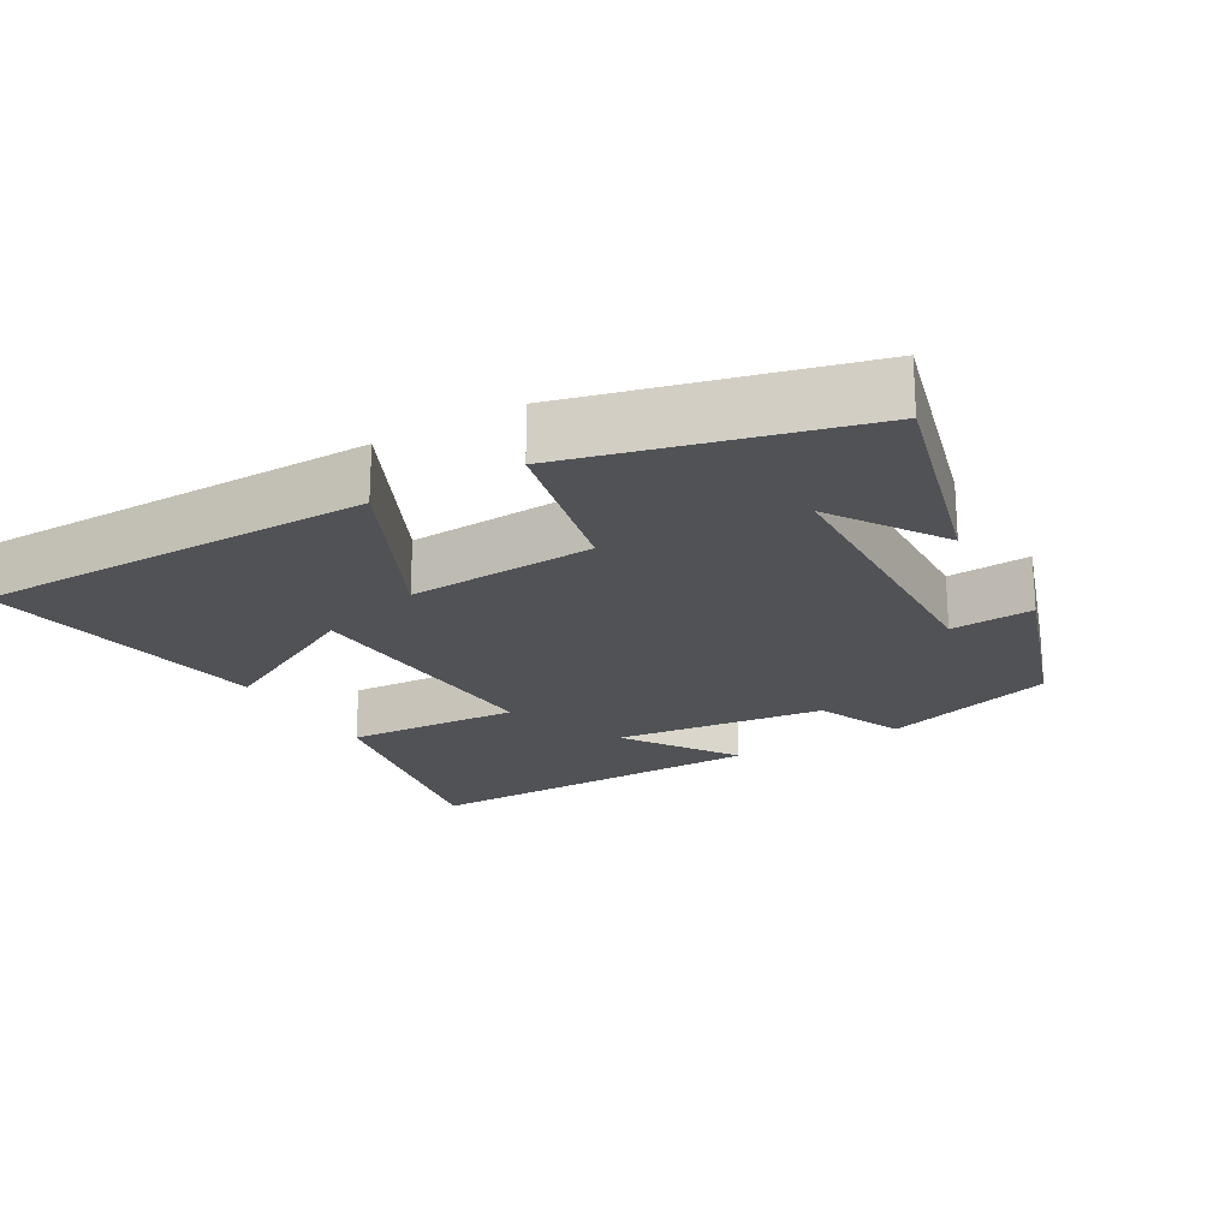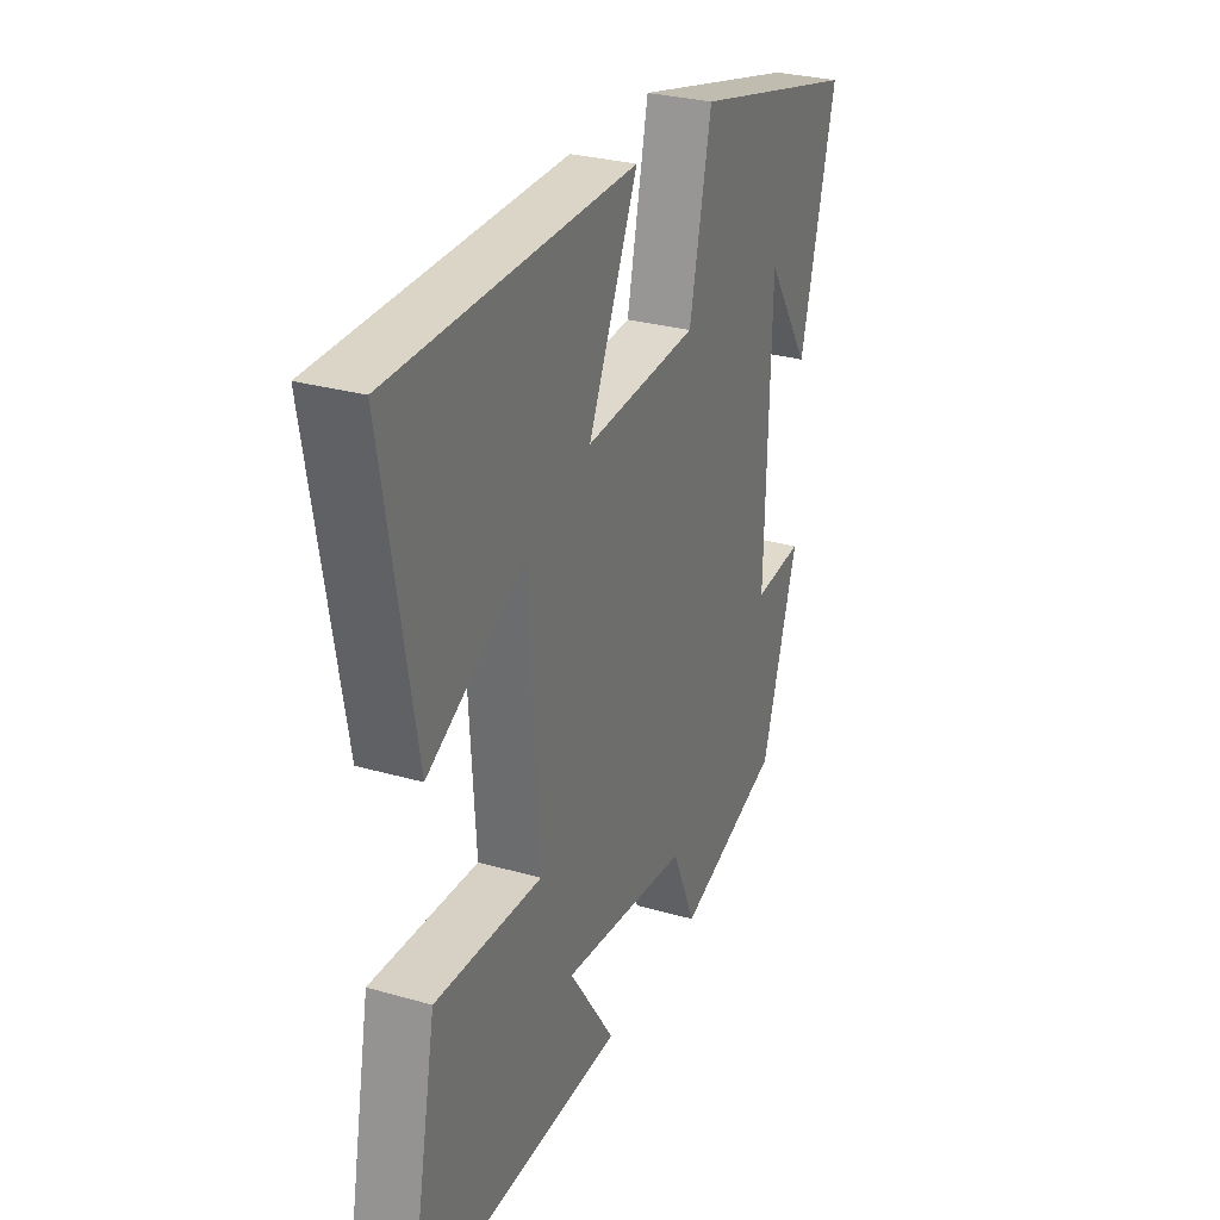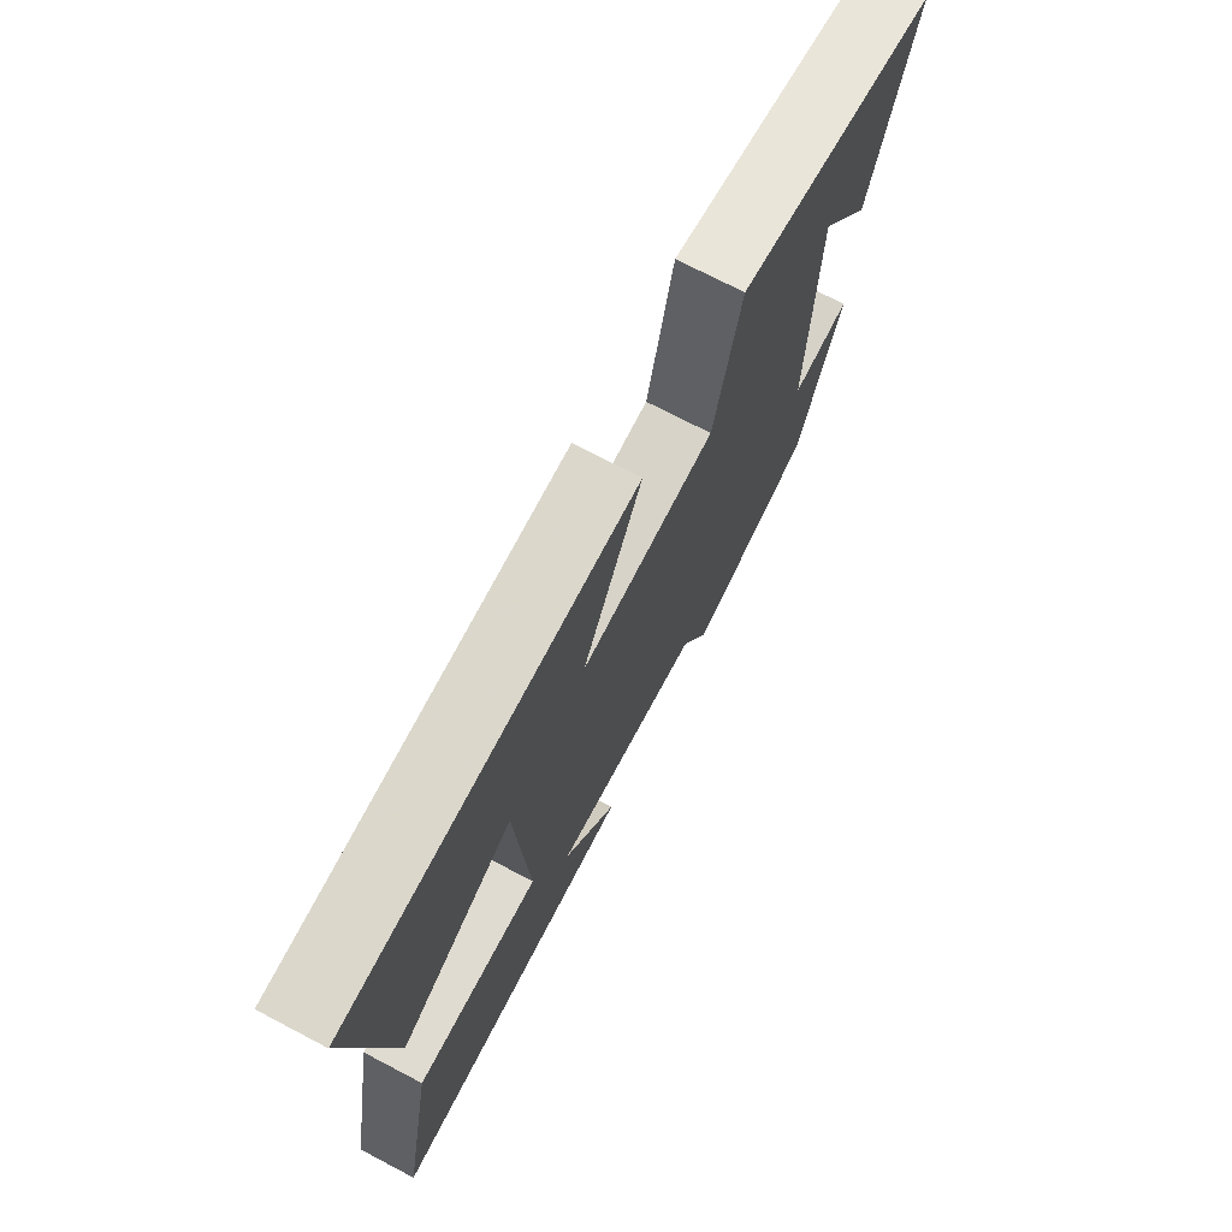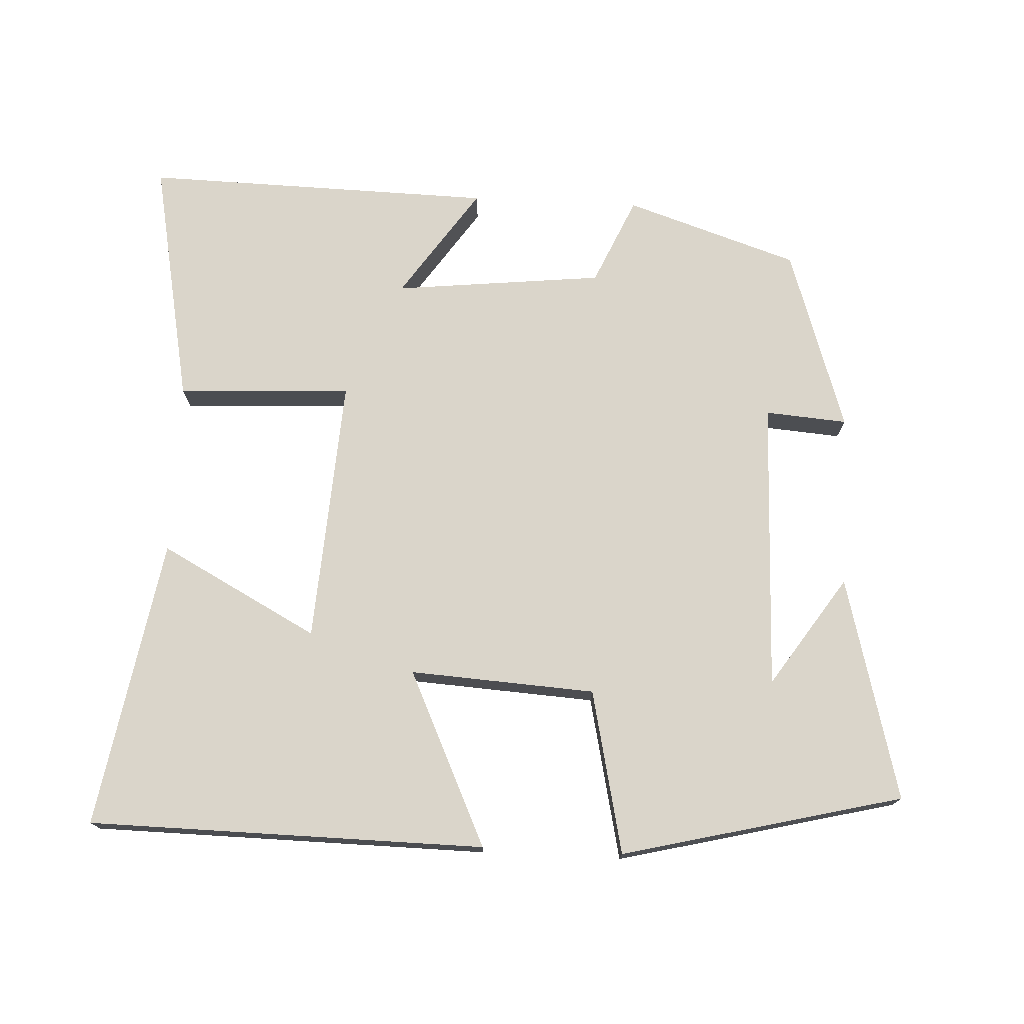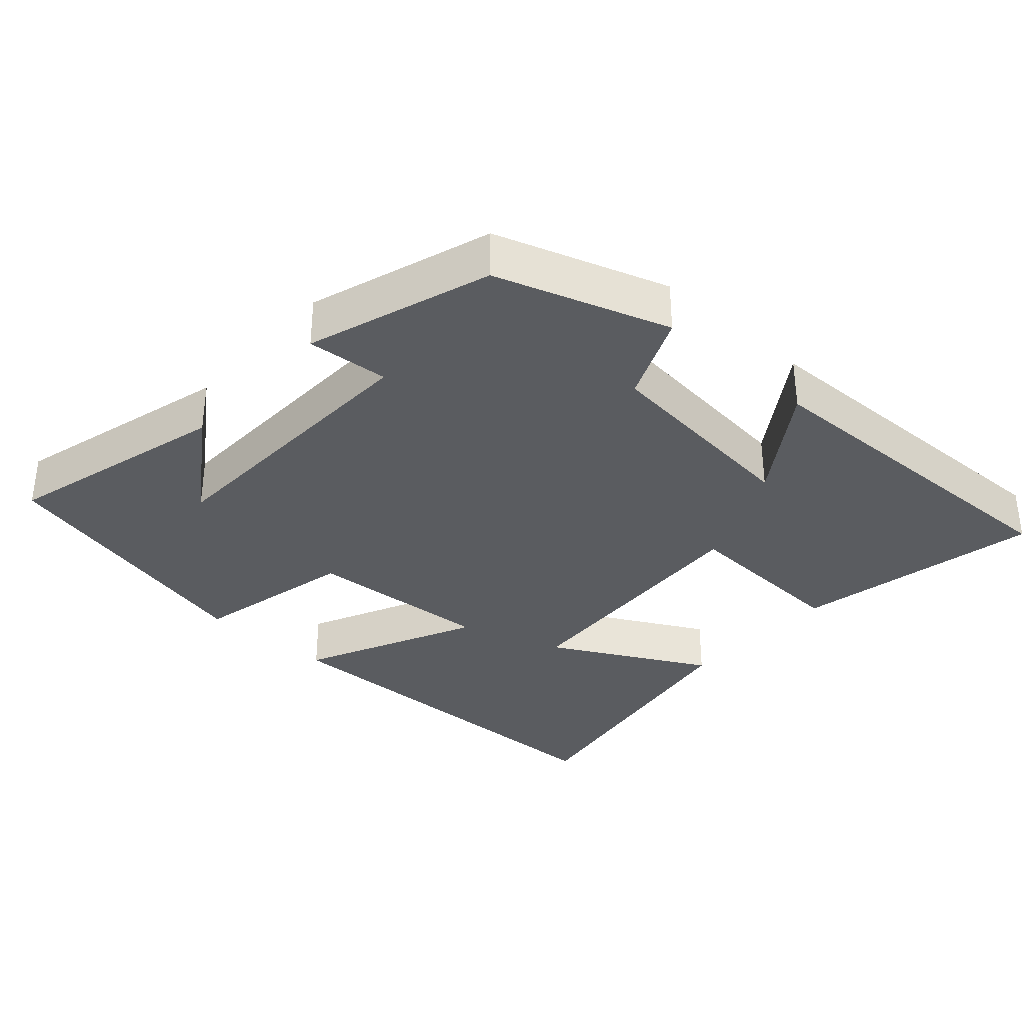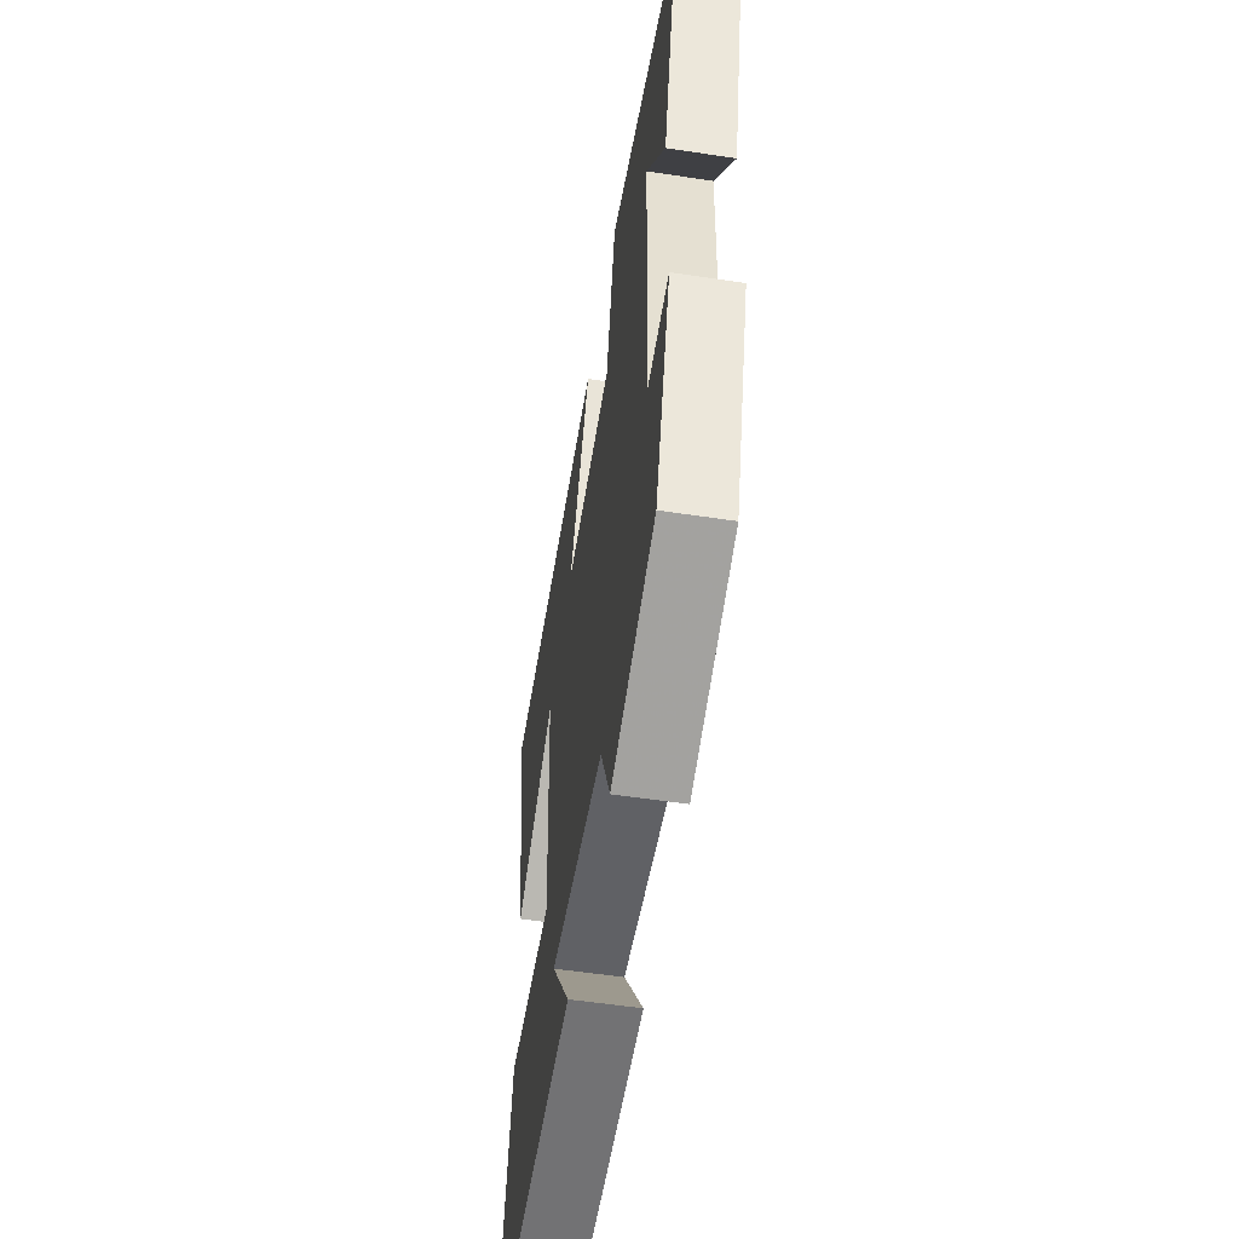
<metadata>
{"format":"obj","ext":"obj","renderer":"f3d","projection":"perspective","resolution":1024,"background":"white","views":[{"elev":-21.0,"azim":29.7,"up":"+Y"},{"elev":29.0,"azim":-67.0,"up":"+Z"},{"elev":72.7,"azim":-62.4,"up":"+Z"},{"elev":74.3,"azim":2.8,"up":"+Y"},{"elev":-34.0,"azim":138.1,"up":"+Y"},{"elev":-54.4,"azim":80.8,"up":"+Z"}]}
</metadata>
<code>
v 0.583 0.07 0.402
v 0.5 0.07 0.087
v 0.396 0.07 0.242
v 0.384 0.07 -0.17
v 0.5 0.07 -0.161
v 0.415 0.07 -0.42
v 0.171 0.07 -0.5
v 0.116 0.07 -0.376
v -0.18 0.07 -0.344
v -0.073 0.07 -0.5
v -0.568 0.07 -0.511
v -0.5 0.07 -0.161
v -0.254 0.07 -0.173
v -0.278 0.07 0.203
v -0.5 0.07 0.085
v -0.571 0.07 0.493
v -0.011 0.07 0.5
v -0.126 0.07 0.253
v 0.136 0.07 0.269
v 0.187 0.07 0.5
v 0.583 0 0.402
v 0.5 0 0.087
v 0.396 0 0.242
v 0.384 0 -0.17
v 0.5 0 -0.161
v 0.415 0 -0.42
v 0.171 0 -0.5
v 0.116 0 -0.376
v -0.18 0 -0.344
v -0.073 0 -0.5
v -0.568 0 -0.511
v -0.5 0 -0.161
v -0.254 0 -0.173
v -0.278 0 0.203
v -0.5 0 0.085
v -0.571 0 0.493
v -0.011 0 0.5
v -0.126 0 0.253
v 0.136 0 0.269
v 0.187 0 0.5
f 19 20 1
f 16 17 18
f 14 15 16
f 14 16 18
f 13 14 18 19
f 9 10 11 12
f 8 9 12 13
f 6 7 8
f 5 6 8
f 4 5 8
f 8 13 19
f 4 8 19
f 3 4 19
f 1 2 3
f 1 3 19
f 21 40 39
f 38 37 36
f 36 35 34
f 38 36 34
f 39 38 34 33
f 32 31 30 29
f 33 32 29 28
f 28 27 26
f 28 26 25
f 28 25 24
f 39 33 28
f 39 28 24
f 39 24 23
f 23 22 21
f 39 23 21
f 1 21 22 2
f 2 22 23 3
f 3 23 24 4
f 4 24 25 5
f 5 25 26 6
f 6 26 27 7
f 7 27 28 8
f 8 28 29 9
f 9 29 30 10
f 10 30 31 11
f 11 31 32 12
f 12 32 33 13
f 13 33 34 14
f 14 34 35 15
f 15 35 36 16
f 16 36 37 17
f 17 37 38 18
f 18 38 39 19
f 19 39 40 20
f 20 40 21 1

</code>
